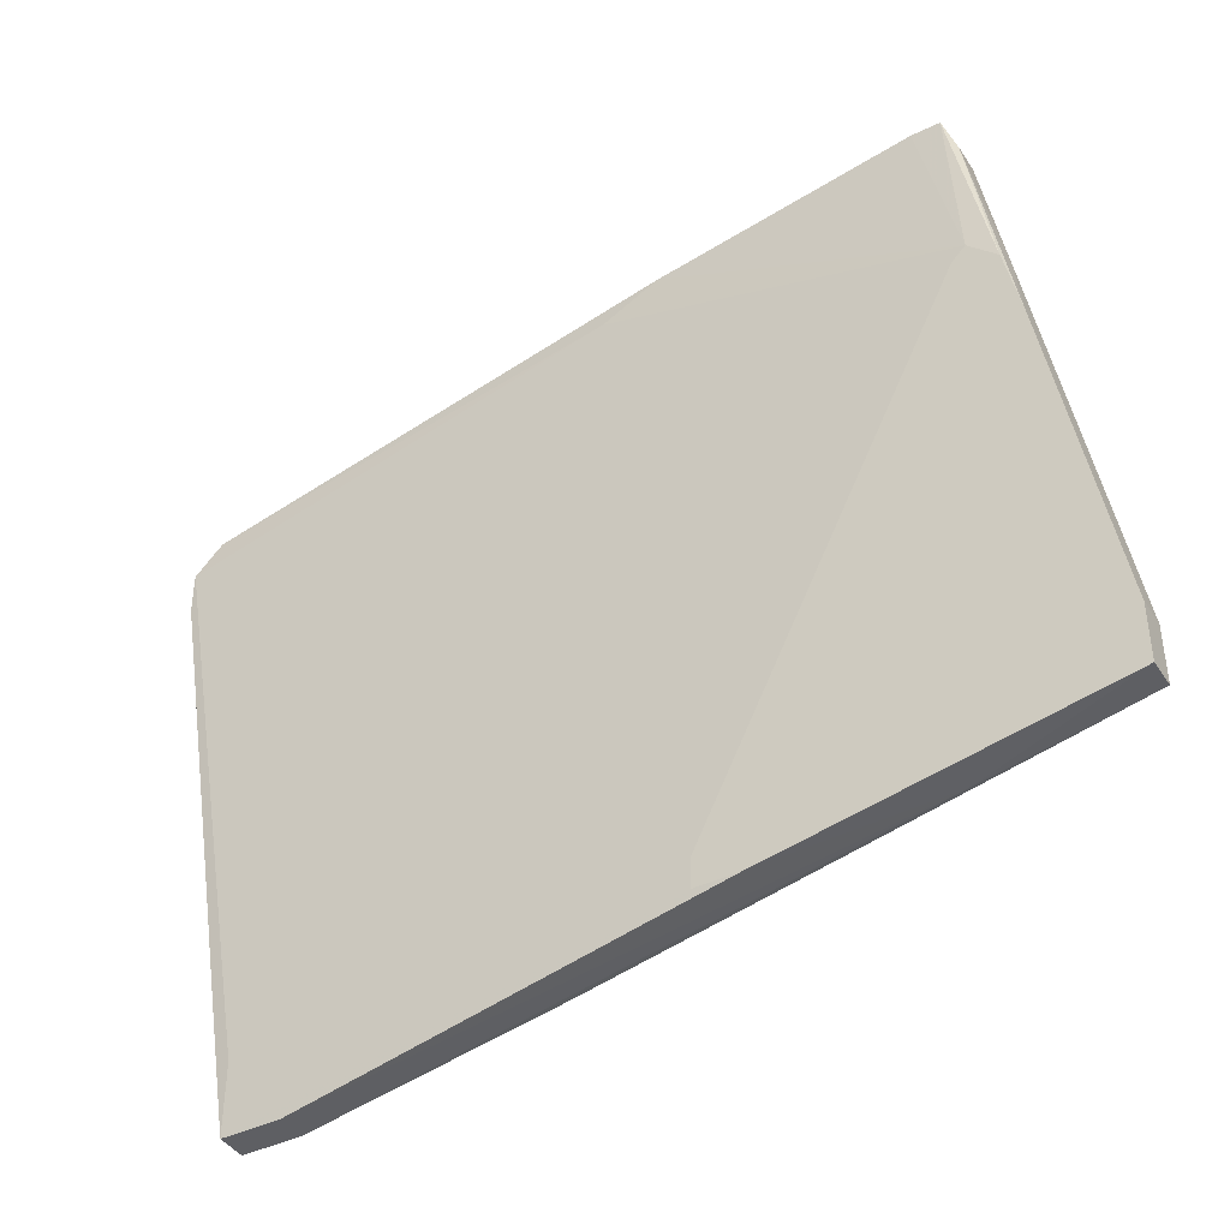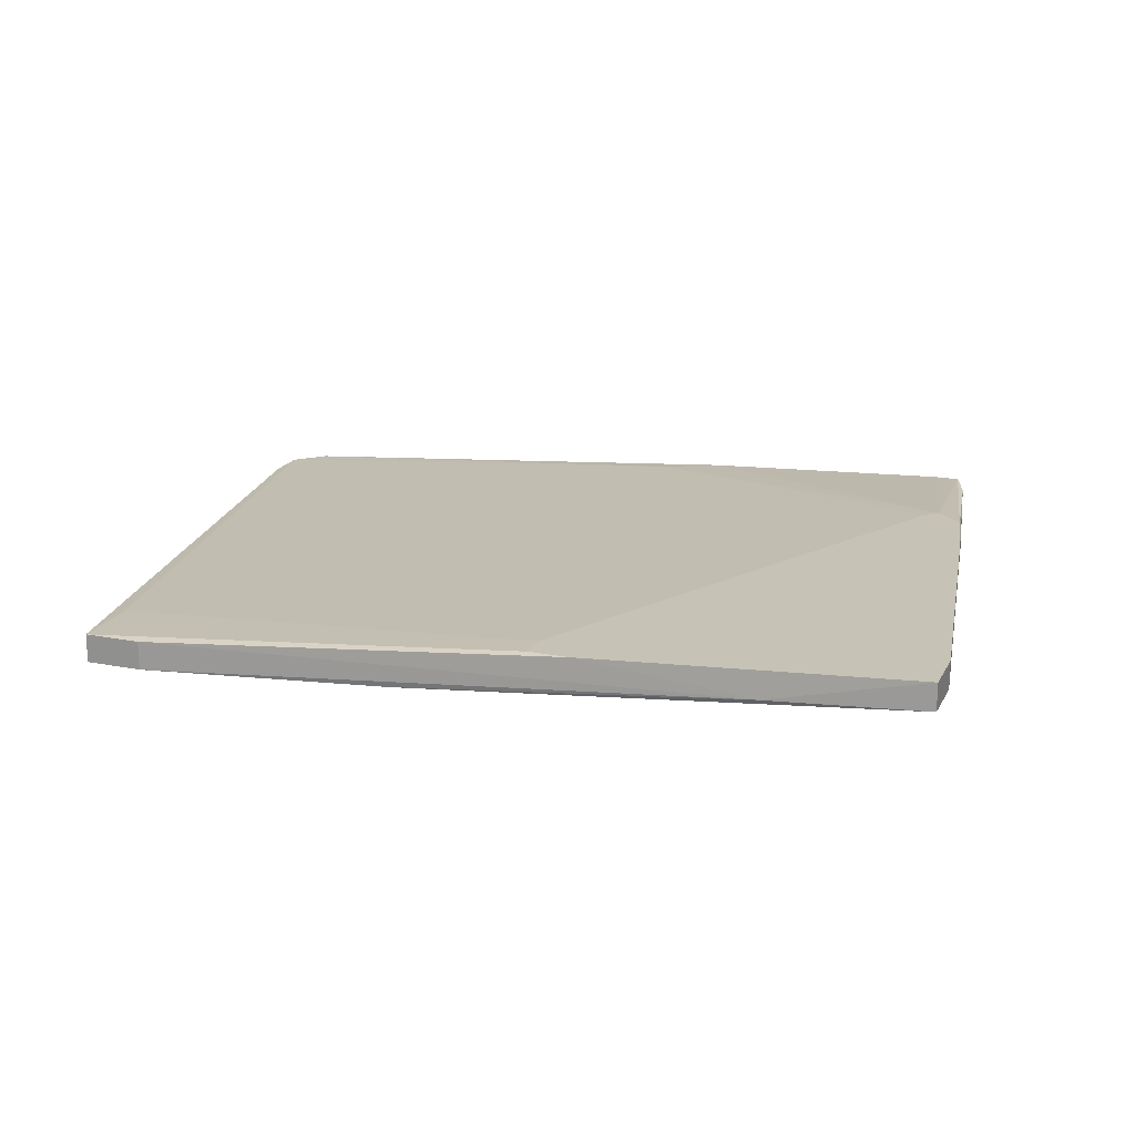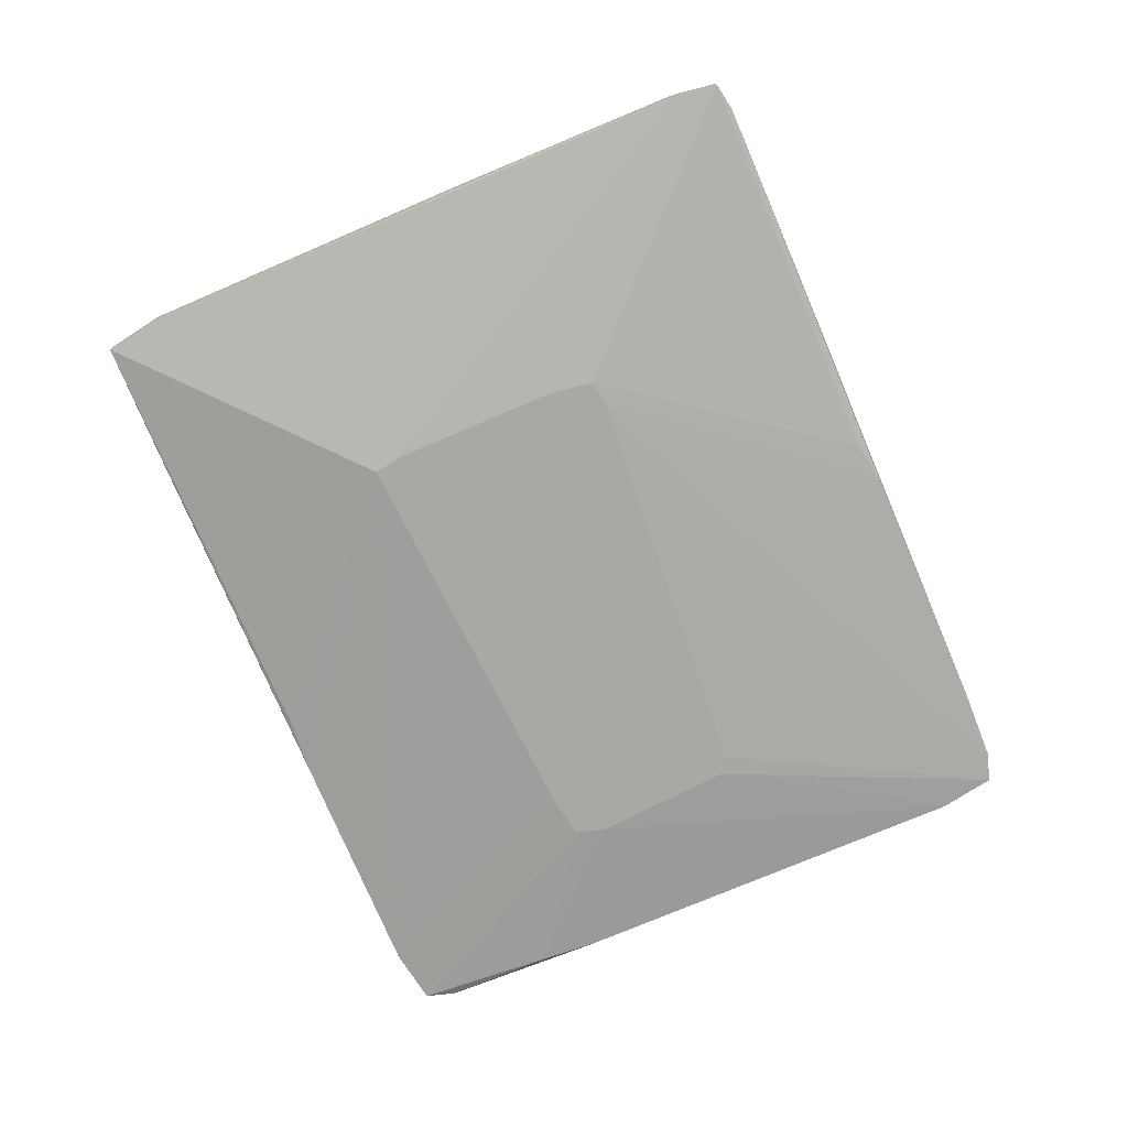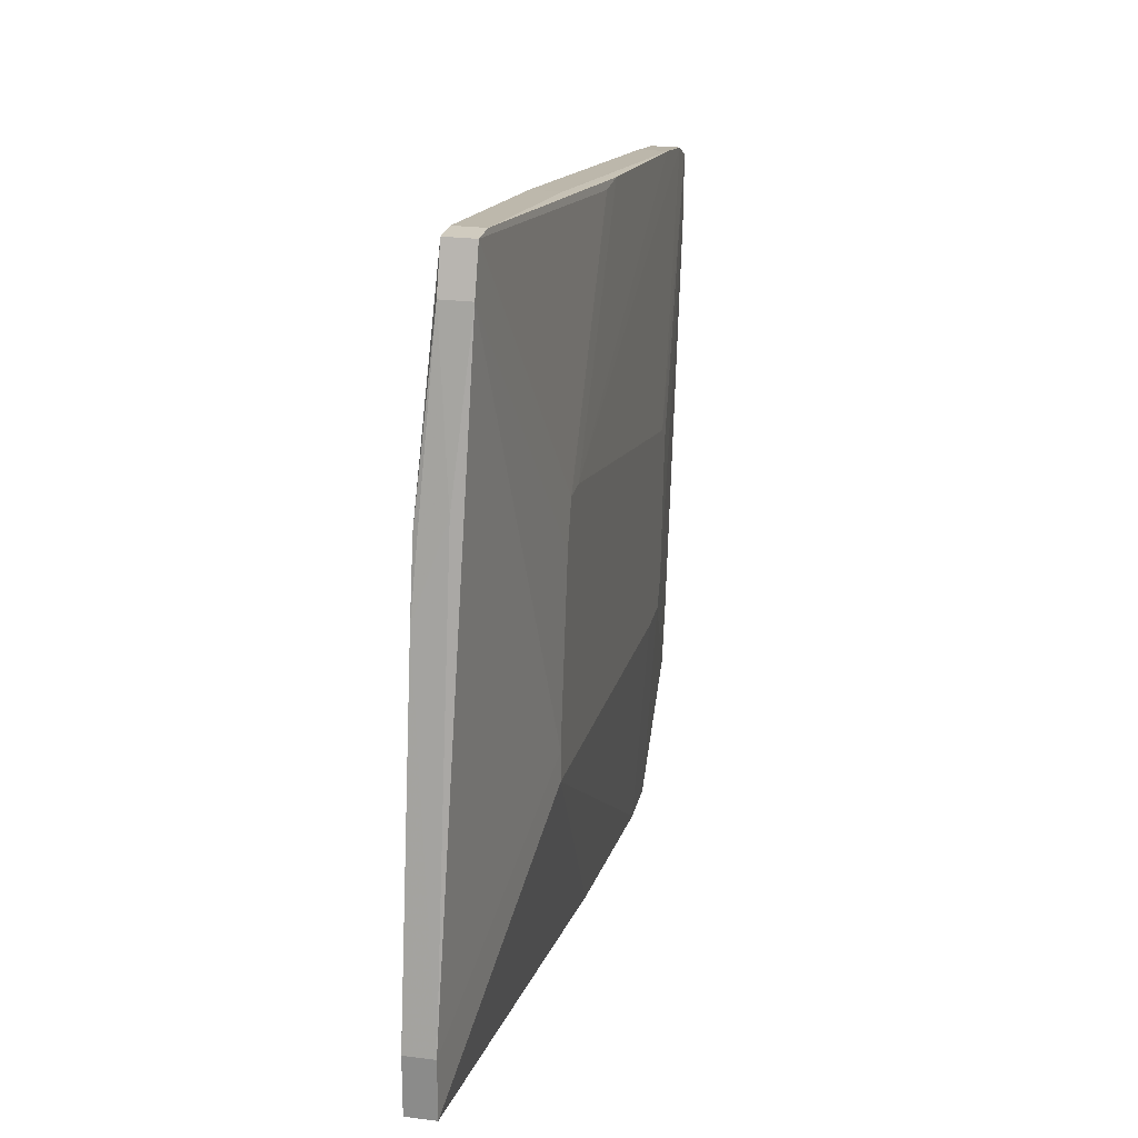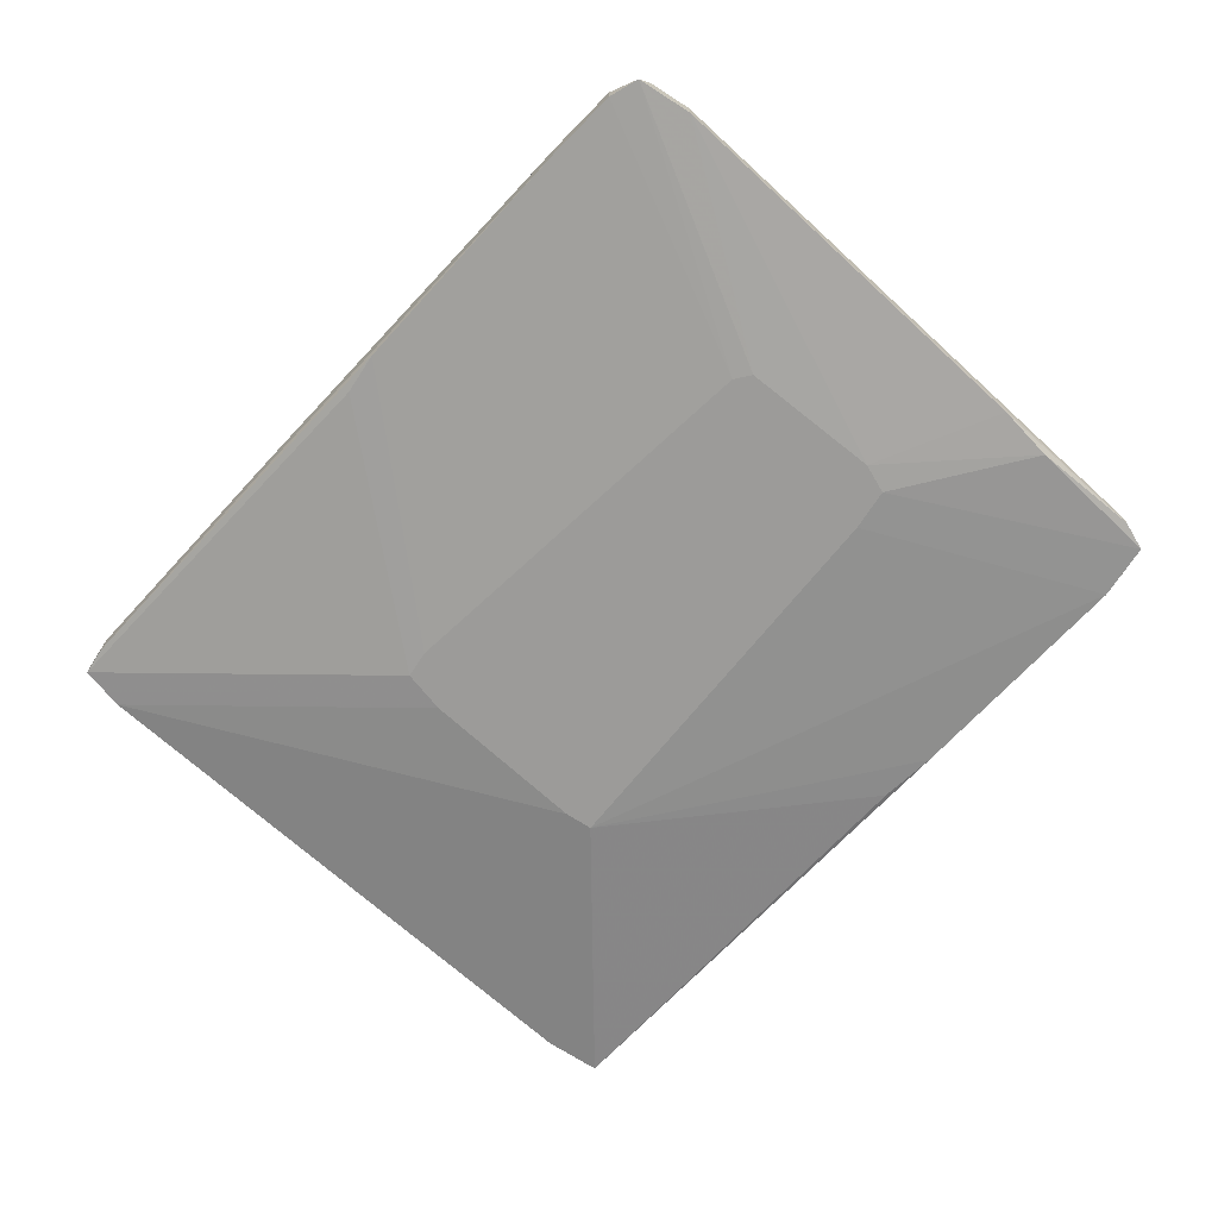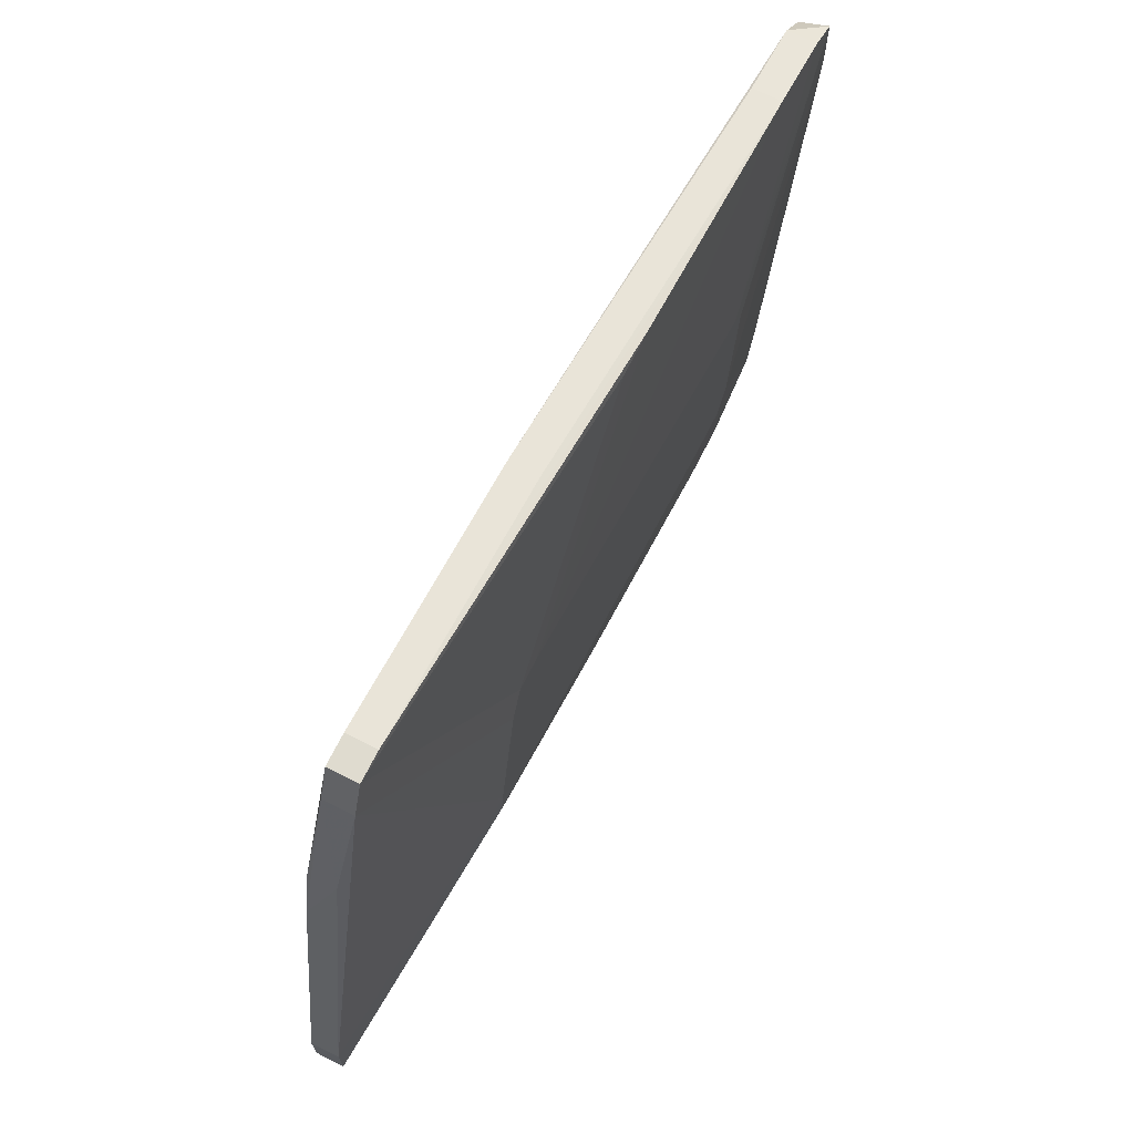
<metadata>
{"format":"obj","ext":"obj","renderer":"f3d","projection":"perspective","resolution":1024,"background":"white","views":[{"elev":-41.8,"azim":-149.6,"up":"+Z"},{"elev":18.9,"azim":-159.5,"up":"+Y"},{"elev":-75.1,"azim":-57.2,"up":"+Y"},{"elev":23.7,"azim":-77.9,"up":"+Z"},{"elev":-69.7,"azim":57.0,"up":"+Y"},{"elev":70.5,"azim":-63.2,"up":"+Z"}]}
</metadata>
<code>
v -0.01541 0.01677 0.0544
v -0.01541 0.02084 0.0544
v -0.05006 0.01881 -0.04135
v -0.06433 0.02288 0.01976
v -0.03171 0.01269 0.01568
v 0.04773 0.01473 -0.02708
v -0.06229 0.01881 0.03198
v -0.06229 0.02288 0.02995
v 0.0457 0.01473 -0.03525
v 0.03143 0.01269 -0.01486
v 0.03143 0.01269 0.007538
v 0.0294 0.01269 -0.01893
v 0.03347 0.01677 -0.05563
v 0.03347 0.02084 -0.05563
v 0.03347 0.01269 0.005491
v -0.001177 0.01677 -0.04952
v 0.000866 0.01473 0.05032
v -0.05617 0.01677 0.06052
v -0.05617 0.02288 0.03198
v -0.05617 0.02084 0.06052
v -0.01948 0.02288 -0.04542
v -0.01948 0.02288 -0.04135
v -0.03578 0.01269 -0.01282
v -0.03578 0.01269 -0.008744
v 0.05793 0.01473 0.03198
v 0.05793 0.01473 0.04013
v 0.05793 0.01881 0.03198
v 0.05793 0.01881 0.0381
v -0.05209 0.01677 0.06052
v -0.05209 0.02084 0.06052
v 0.04366 0.01473 0.04422
v 0.04366 0.01881 -0.05154
v 0.04366 0.01881 0.04422
v 0.04366 0.01677 -0.05154
v 0.02328 0.02084 -0.008744
v 0.02328 0.01269 -0.01893
v 0.04163 0.01677 -0.05563
v 0.04163 0.02084 -0.04542
v 0.04163 0.02084 -0.05563
v 0.00698 0.01473 0.05032
v -0.007279 0.02084 0.05032
v -0.009296 0.01677 -0.04747
v -0.05822 0.01677 0.0544
v -0.05822 0.02288 0.03402
v -0.05822 0.02084 0.0544
v -0.07249 0.01881 -0.03727
v -0.07249 0.01881 -0.02913
v -0.07249 0.02288 -0.03727
v -0.07249 0.02288 -0.02913
v -0.02967 0.01269 0.02179
v -0.0256 0.02288 -0.04542
v -0.0256 0.01269 0.02179
v 0.05384 0.01473 0.04216
v 0.05384 0.01881 0.04216
f 29 31 1
f 13 36 23
f 23 36 50
f 49 44 51
f 50 36 15
f 51 44 22
f 23 46 42
f 50 18 43
f 18 20 43
f 46 49 48
f 49 51 48
f 28 39 38
f 39 22 38
f 28 26 25
f 26 15 25
f 44 49 4
f 39 28 27
f 28 25 27
f 25 34 27
f 49 46 47
f 46 23 47
f 4 49 47
f 15 36 10
f 25 15 10
f 22 44 19
f 44 2 41
f 19 44 41
f 28 19 41
f 39 13 14
f 51 39 14
f 20 18 29
f 18 40 29
f 36 13 37
f 13 39 37
f 39 34 37
f 34 9 37
f 26 28 54
f 2 33 54
f 33 53 54
f 53 26 54
f 41 2 54
f 28 41 54
f 18 50 17
f 40 18 17
f 50 40 17
f 34 39 32
f 39 27 32
f 27 34 32
f 50 15 11
f 15 26 11
f 26 53 11
f 11 53 52
f 40 50 52
f 50 11 52
f 40 52 31
f 33 2 31
f 53 33 31
f 29 40 31
f 52 53 31
f 46 48 3
f 48 51 3
f 14 13 3
f 51 14 3
f 23 50 24
f 47 23 24
f 43 47 24
f 44 20 30
f 2 44 30
f 20 29 30
f 29 2 30
f 9 34 6
f 34 25 6
f 10 9 6
f 25 10 6
f 13 23 16
f 23 42 16
f 42 46 16
f 3 13 16
f 46 3 16
f 43 20 45
f 50 43 5
f 24 50 5
f 43 24 5
f 10 36 12
f 9 10 12
f 36 37 12
f 37 9 12
f 47 43 7
f 4 47 7
f 43 45 7
f 45 4 7
f 20 44 8
f 44 4 8
f 45 20 8
f 4 45 8
f 28 38 35
f 38 22 35
f 19 28 35
f 22 19 35
f 39 51 21
f 22 39 21
f 51 22 21
f 2 29 1
f 31 2 1

</code>
